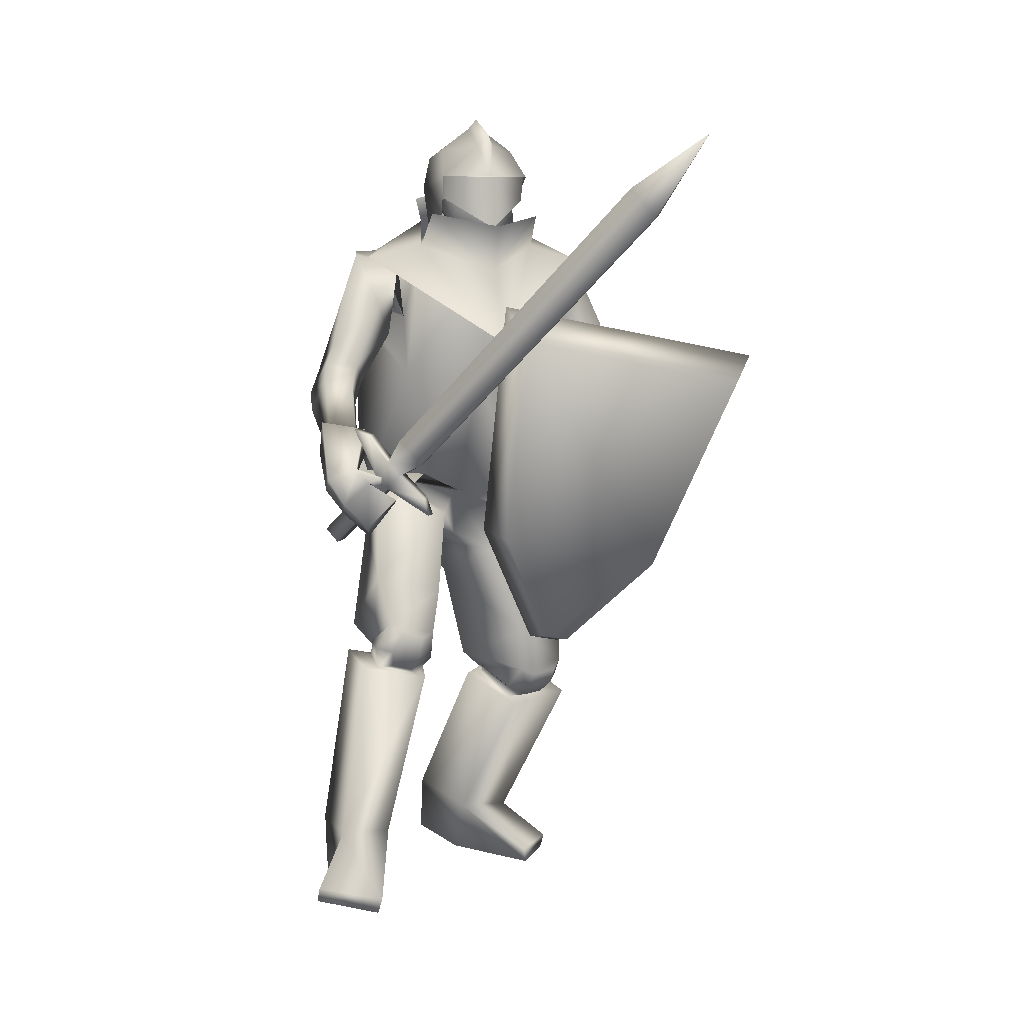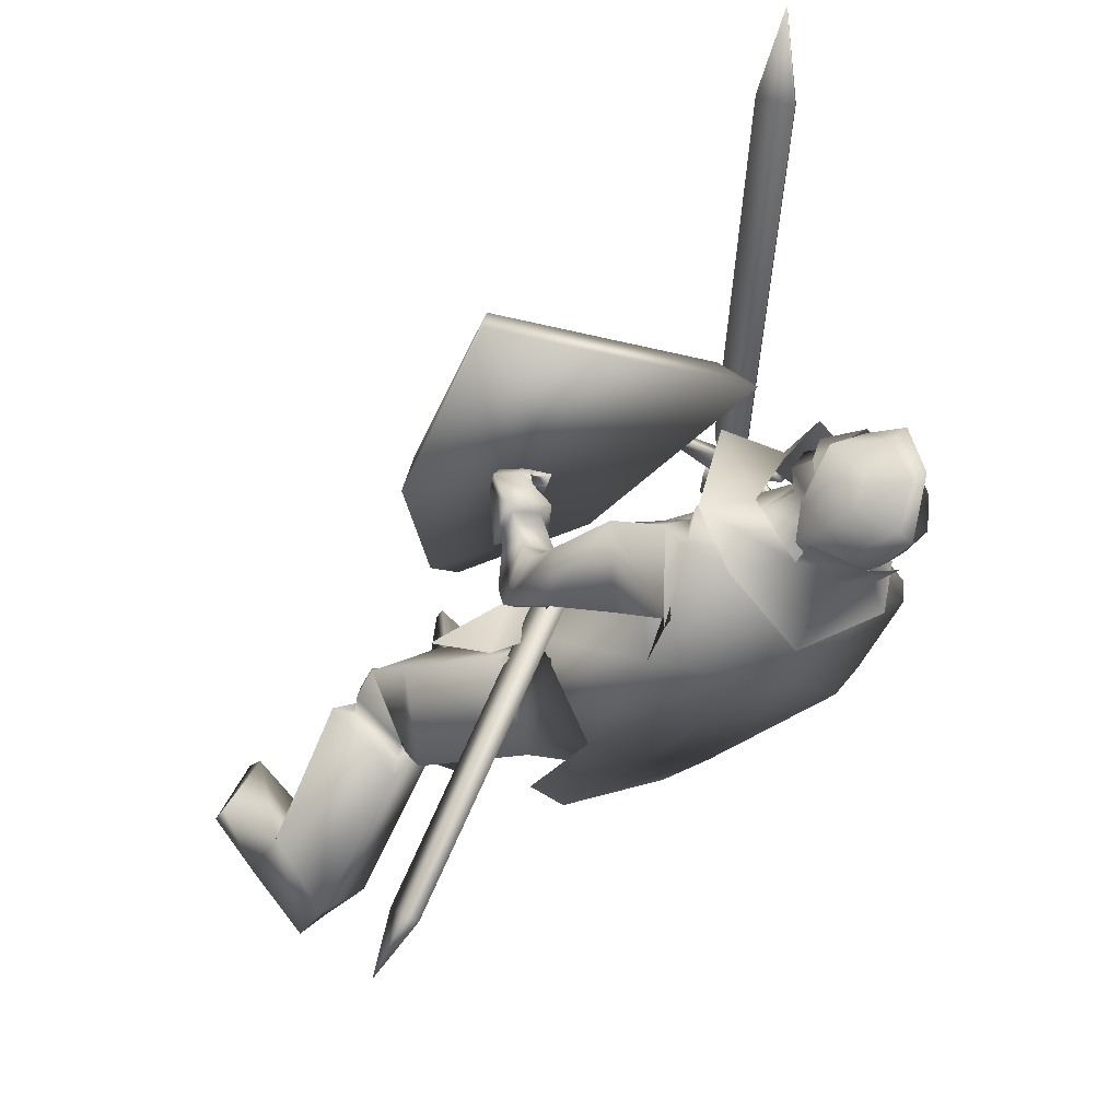
<metadata>
{"format":"obj","ext":"obj","renderer":"f3d","projection":"perspective","resolution":1024,"background":"white","views":[{"elev":5.3,"azim":-17.6,"up":"+Y"},{"elev":-17.6,"azim":140.1,"up":"+Z"}]}
</metadata>
<code>
o Knight_Cube.008
v 0.359 -0.2905 0.3333
v 0.3305 -0.2958 0.4008
v 0.04263 -0.2415 0.401
v 0.01796 -0.2262 0.3335
v 0.5033 0.09796 0.4512
v 0.4555 0.04884 0.5053
v 0.05182 0.1249 0.5055
v 0.02511 0.1881 0.4515
v 0.1276 -0.4405 0.2785
v 0.1337 -0.4302 0.3523
v 0.177 -0.4383 0.3522
v 0.1788 -0.4501 0.2785
v -0.2502 -0.02996 0.4239
v -0.138 -0.1807 0.5103
v -0.2386 -0.02824 0.4118
v -0.1264 -0.179 0.4982
v -0.2171 -0.03916 0.4309
v -0.1348 -0.1497 0.4942
v -0.2287 -0.04088 0.443
v -0.1464 -0.1514 0.5063
v -0.2015 -0.08805 0.4691
v -0.1844 -0.1111 0.4823
v -0.1833 -0.08536 0.4501
v -0.1662 -0.1084 0.4633
v -0.2 -0.1089 0.4307
v -0.1829 -0.1319 0.4439
v -0.2182 -0.1116 0.4497
v -0.2011 -0.1346 0.4629
v -0.2711 -0.2097 0.3473
v -0.254 -0.2327 0.3605
v -0.2901 -0.2125 0.367
v -0.273 -0.2355 0.3802
v -0.1447 -0.09004 0.4999
v -0.1765 -0.04728 0.4754
v -0.1497 -0.09078 0.5051
v -0.1815 -0.04803 0.4806
v 0.1607 0.3358 0.8532
v 0.1258 0.3826 0.8264
v 0.155 0.335 0.8591
v 0.1202 0.3818 0.8322
v 0.2195 0.4654 0.9273
v 0.2174 0.465 0.9295
v -0.02348 0.3537 0.2005
v 0.1064 0.3537 0.2005
v 0.04147 0.3451 0.09269
v -0.03329 0.3496 0.1376
v 0.1162 0.3496 0.1376
v 0.005392 0.351 0.1071
v 0.07755 0.351 0.1071
v 0.04147 0.4303 0.3021
v 0.04147 0.4093 0.0945
v -0.04276 0.4171 0.1385
v 0.1257 0.4171 0.1385
v 0.005392 0.4188 0.1091
v 0.07755 0.4188 0.1091
v 0.04147 0.5092 0.1108
v -0.03539 0.4707 0.1558
v 0.1183 0.4707 0.1558
v 0.02704 0.4956 0.1284
v 0.0559 0.4956 0.1284
v 0.04147 0.5421 0.2099
v -0.02655 0.4834 0.208
v 0.1095 0.4834 0.208
v 0.02828 0.5246 0.1999
v 0.05466 0.5246 0.1999
v 0.04147 0.5082 0.2882
v -0.03967 0.432 0.2651
v 0.1226 0.432 0.2651
v 0.02743 0.488 0.2709
v 0.05551 0.488 0.2709
v 0.04221 0.3341 0.3198
v 0.04072 0.4287 0.3089
v -0.03295 0.3894 0.2554
v 0.1159 0.3894 0.2554
v -0.0354 0.4318 0.2611
v 0.1183 0.4318 0.2611
v -0.02589 0.3928 0.1768
v 0.1088 0.3928 0.1768
v -0.02719 0.4343 0.1761
v 0.1101 0.4343 0.1761
v 0.1219 0.354 0.1045
v -0.03891 0.354 0.1045
v 0.04147 0.3522 0.08833
v 0.1502 0.3036 0.208
v -0.06725 0.3036 0.208
v 0.04147 0.2569 0.32
v 0.2047 0.2997 0.08674
v -0.1218 0.2997 0.08673
v 0.2456 0.2823 0.1818
v -0.1626 0.2823 0.1818
v 0.04147 0.2698 0.003375
v 0.1461 0.3597 0.2554
v -0.05764 0.362 0.2539
v 0.04329 0.3361 0.3479
v 0.04147 0.1201 0.3966
v 0.1355 0.3964 0.1175
v -0.05256 0.3964 0.1175
v 0.04147 0.422 0.09175
v 0.1813 0.1618 0.1359
v -0.1062 0.1899 0.1389
v 0.2264 0.1987 0.03338
v -0.1518 0.2147 0.03955
v 0.2719 0.2389 0.159
v -0.1802 0.287 0.1535
v 0.1995 0.2154 0.1896
v -0.1063 0.2677 0.1833
v 0.2089 -0.1358 0.3366
v -0.2151 -0.1133 0.4748
v 0.2088 -0.1388 0.3302
v -0.2113 -0.1139 0.4668
v 0.197 -0.1385 0.3365
v -0.2145 -0.1286 0.4743
v 0.1968 -0.1411 0.3305
v -0.2106 -0.1292 0.4671
v 0.2164 -0.1463 0.3459
v -0.2239 -0.1286 0.4355
v 0.2213 -0.2008 0.3542
v -0.2699 -0.1815 0.4249
v 0.2349 -0.184 0.3742
v -0.2758 -0.1637 0.4491
v 0.217 -0.1413 0.3616
v -0.2325 -0.1255 0.457
v 0.2364 -0.09436 0.2343
v -0.2238 -0.06639 0.3368
v 0.2853 -0.1216 0.2255
v -0.2768 -0.07189 0.3176
v 0.2975 -0.0829 0.2577
v -0.2795 -0.03382 0.3527
v 0.2513 -0.0713 0.2623
v -0.234 -0.0414 0.3653
v 0.2098 -0.2271 0.069
v -0.1407 -0.1527 0.1499
v 0.09147 -0.1704 0.09915
v -0.0627 -0.1381 0.09642
v 0.3021 0.002975 0.08319
v -0.239 0.04567 0.178
v 0.2851 -0.01535 0.08612
v -0.2116 0.03555 0.1954
v 0.311 -0.05815 0.1097
v -0.2553 0.004592 0.2089
v 0.2789 -0.04058 0.1157
v -0.2208 0.007879 0.2218
v 0.3178 -0.0445 0.09037
v -0.2529 0.02114 0.1909
v 0.2801 -0.0275 0.1009
v -0.2143 0.0214 0.2089
v 0.1949 0.1016 0.1238
v -0.1199 0.138 0.1663
v 0.2726 0.1262 0.05198
v -0.2049 0.1436 0.09888
v 0.3039 0.1552 0.1807
v -0.2151 0.2222 0.209
v 0.2429 0.1231 0.1984
v -0.1549 0.1916 0.2313
v 0.2255 -0.1488 0.3351
v -0.2467 -0.1062 0.4309
v 0.2656 -0.1801 0.3269
v -0.2999 -0.1398 0.4118
v 0.2779 -0.156 0.3439
v -0.302 -0.1181 0.4355
v 0.2329 -0.1402 0.3524
v -0.2547 -0.09883 0.4519
v 0.2081 -0.1071 0.327
v -0.1798 -0.1578 0.4494
v 0.1644 -0.1748 0.3299
v -0.2298 -0.2208 0.4429
v 0.2025 -0.1025 0.3459
v -0.1864 -0.1542 0.4682
v 0.1686 -0.1641 0.3557
v -0.2369 -0.2041 0.4646
v 0.268 -0.9492 -0.08286
v -0.2967 -0.9207 0.2951
v 0.2009 -0.9492 0.02243
v -0.1989 -0.9311 0.372
v 0.1969 -0.9224 0.02736
v -0.1924 -0.9049 0.3775
v 0.2721 -0.9211 -0.07155
v -0.2957 -0.8936 0.3094
v 0.1308 -0.8149 -0.2528
v -0.2322 -0.8093 0.07962
v 0.04295 -0.813 -0.2006
v -0.1301 -0.8091 0.08359
v 0.1997 -0.8589 -0.1231
v -0.2335 -0.8125 0.2355
v 0.1031 -0.8528 -0.1015
v -0.1374 -0.815 0.2104
v 0.1956 -0.5204 -0.07148
v -0.1987 -0.4705 0.1474
v 0.08187 -0.5522 0.01115
v -0.05876 -0.4946 0.1719
v 0.2716 -0.5928 0.04796
v -0.2038 -0.485 0.3056
v 0.1573 -0.6077 0.08804
v -0.08493 -0.5073 0.2896
v 0.1103 -0.907 -0.2743
v -0.2264 -0.9004 0.0681
v 0.04734 -0.9194 -0.2313
v -0.1517 -0.9145 0.0816
v 0.09964 -0.9484 -0.1444
v -0.1606 -0.9215 0.1848
v 0.1899 -0.9449 -0.1662
v -0.2513 -0.9111 0.1992
v 0.2324 -0.5374 0.1125
v -0.1375 -0.4201 0.3182
v 0.1879 -0.5436 0.1224
v -0.09405 -0.431 0.3076
v 0.2186 -0.5861 0.06832
v -0.1478 -0.4821 0.2945
v 0.1847 -0.5909 0.07588
v -0.1147 -0.4905 0.2864
v 0.1773 -0.5737 0.09905
v -0.09669 -0.4684 0.2951
v 0.2338 -0.5657 0.086
v -0.152 -0.4546 0.3082
v 0.1854 -0.5152 -0.01376
v -0.1607 -0.4489 0.1868
v 0.1057 -0.536 0.03109
v -0.06923 -0.4688 0.193
v 0.2515 -0.5531 0.06071
v -0.1801 -0.4477 0.2916
v 0.1409 -0.5698 0.09328
v -0.06813 -0.4734 0.2719
v 0.1753 -0.5381 -0.03279
v -0.1616 -0.4782 0.1754
v 0.1112 -0.5566 0.005129
v -0.08712 -0.4951 0.1825
v 0.153 -0.5959 0.0602
v -0.09532 -0.5061 0.2609
v 0.2315 -0.5844 0.04046
v -0.173 -0.4871 0.2776
v 0.1839 -0.4677 -0.06083
v -0.1838 -0.4233 0.1302
v 0.06738 -0.5055 0.02717
v -0.04145 -0.4578 0.1511
v 0.2508 -0.4209 0.08349
v -0.1681 -0.3177 0.2571
v 0.1525 -0.4533 0.1449
v -0.05217 -0.3461 0.2724
v 0.1731 -0.52 -0.02478
v -0.1561 -0.4611 0.1743
v 0.1031 -0.5373 0.01913
v -0.0734 -0.4759 0.183
v 0.1601 -0.5309 0.1241
v -0.06925 -0.4238 0.2911
v 0.2471 -0.5169 0.1013
v -0.1558 -0.4019 0.3086
v -0.007408 -0.2151 -0.07674
v 0.116 -0.2657 -0.06793
v -0.1296 -0.2536 0.01303
v 0.000512 -0.283 -0.02893
v 0.03685 -0.3405 -0.005924
v -0.02651 -0.3145 0.0515
v 0.02509 -0.2541 0.1075
v 0.09571 -0.2863 0.1317
v -0.01115 -0.2096 0.1688
v 0.1076 -0.09112 -0.05622
v -0.1012 -0.08072 -0.05359
v 0.01239 -0.0613 -0.04866
v 0.151 -0.1378 0.05966
v -0.1288 -0.1043 0.06617
v 0.02086 -0.1687 0.1227
v 0.2181 -0.09198 0.2311
v -0.2057 -0.07107 0.3367
v 0.2941 -0.134 0.2172
v -0.2878 -0.0793 0.3065
v 0.2411 -0.05626 0.2742
v -0.2213 -0.03238 0.3805
v 0.3162 -0.07474 0.2661
v -0.295 -0.01968 0.3593
v 0.2636 -0.01217 0.113
v -0.1958 0.02826 0.2252
v 0.3431 -0.04772 0.09049
v -0.2772 0.028 0.187
v 0.3406 0.01636 0.1484
v -0.2609 0.0851 0.2496
v 0.2868 0.0233 0.158
v -0.2121 0.06668 0.2708
v 0.2611 -0.03311 0.1357
v -0.2054 0.006423 0.245
v 0.3315 -0.07427 0.1249
v -0.2828 -0.003315 0.2187
v 0.2836 0.000868 0.1789
v -0.2213 0.04332 0.2888
v 0.3324 -0.01341 0.1779
v -0.2709 0.04922 0.2788
v 0.2541 -0.005854 0.1243
v -0.1865 0.04682 0.2141
v 0.3198 0.0302 0.07507
v -0.2555 0.06991 0.1618
v 0.2838 0.003531 0.1805
v -0.2071 0.08011 0.2651
v 0.3222 0.04855 0.1614
v -0.2442 0.1192 0.2342
v 0.2717 -0.3243 0.1028
v -0.1766 -0.2182 0.244
v 0.1836 -0.2328 0.1715
v -0.06602 -0.1282 0.2209
v 0.2457 -0.2001 0.06449
v -0.174 -0.1224 0.1525
v 0.001904 -0.1078 -0.08804
v 0.02396 -0.1679 0.1412
v 0.1232 -0.1082 -0.08013
v -0.1214 -0.09614 -0.07082
v 0.1689 -0.1758 0.09981
v -0.1467 -0.1341 0.1094
v 0.1278 -0.2452 -0.1251
v -0.1447 -0.2302 -0.07702
v -0.01075 -0.3284 -0.1225
v 0.1485 0.2992 0.1881
v -0.06553 0.2992 0.1881
v 0.1521 0.0379 0.2293
v -0.1012 0.0635 0.2308
v 0.1437 0.3019 0.09602
v -0.06072 0.3019 0.09602
v 0.2136 0.1323 -0.0128
v -0.1454 0.1686 -0.0107
v 0.04147 0.2904 0.2643
v 0.02588 0.05249 0.2743
v 0.04147 0.3021 0.04747
v 0.03915 0.2013 -0.02691
v 0.2159 0.2476 0.1997
v -0.1381 0.2784 0.1829
v 0.1624 0.1414 0.1565
v -0.08938 0.1703 0.1607
v 0.2588 0.2692 0.1169
v -0.1711 0.2943 0.1149
v 0.2325 0.1902 0.01961
v -0.1599 0.2056 0.02833
v 0.04147 0.3315 0.1125
v 0.09103 0.3578 0.1709
v -0.008096 0.3578 0.1709
v 0.04147 0.4131 0.106
v 0.1108 0.3892 0.1747
v -0.02791 0.3892 0.1747
v 0.1129 0.4675 0.1616
v -0.02999 0.4675 0.1616
v 0.04147 0.5034 0.1576
v 0.0901 0.3242 0.2284
v -0.007167 0.3242 0.2284
v 0.04147 0.305 0.2497
v 0.09144 0.4443 0.2685
v -0.008506 0.4443 0.2685
v 0.04147 0.4582 0.283
v 0.09917 0.3297 0.2616
v -0.01623 0.3414 0.2619
v 0.04147 0.3008 0.3092
v 0.2937 -0.312 -0.3505
v 0.317 -0.3168 -0.3426
v 0.2948 -0.3861 -0.3191
v 0.2715 -0.3813 -0.3271
v 0.1572 -0.08731 0.1844
v 0.1805 -0.09208 0.1923
v 0.1583 -0.1614 0.2158
v 0.135 -0.1566 0.2078
v 0.3234 -0.3905 -0.4328
f 5 8 7
f 5 7 6
f 1 5 6
f 1 6 2
f 2 6 7
f 2 7 3
f 3 7 8
f 3 8 4
f 5 1 4
f 5 4 8
f 3 4 9
f 3 9 10
f 4 1 12
f 4 12 9
f 1 2 11
f 1 11 12
f 2 3 10
f 2 10 11
f 12 11 10
f 12 10 9
f 15 13 19
f 15 19 17
f 20 14 16
f 20 16 18
f 13 15 25
f 13 25 27
f 26 16 14
f 26 14 28
f 19 13 27
f 19 27 21
f 28 14 20
f 28 20 22
f 23 25 15
f 23 15 17
f 16 26 24
f 16 24 18
f 21 23 17
f 21 17 19
f 18 24 22
f 18 22 20
f 31 27 25
f 31 25 29
f 26 28 32
f 26 32 30
f 25 26 30
f 25 30 29
f 29 30 32
f 29 32 31
f 27 31 32
f 27 32 28
f 21 27 28
f 21 28 22
f 23 24 26
f 23 26 25
f 24 23 34
f 24 34 33
f 21 22 35
f 21 35 36
f 22 24 33
f 22 33 35
f 23 21 36
f 23 36 34
f 33 34 38
f 33 38 37
f 36 35 39
f 36 39 40
f 35 33 37
f 35 37 39
f 34 36 40
f 34 40 38
f 37 38 41
f 39 42 40
f 42 41 38
f 42 38 40
f 42 39 37
f 42 37 41
f 43 67 52
f 43 52 46
f 53 68 44
f 53 44 47
f 48 54 51
f 48 51 45
f 51 55 49
f 51 49 45
f 46 52 54
f 46 54 48
f 55 53 47
f 55 47 49
f 57 52 67
f 57 67 62
f 68 53 58
f 68 58 63
f 50 66 69
f 50 69 67
f 70 66 50
f 70 50 68
f 54 59 56
f 54 56 51
f 56 60 55
f 56 55 51
f 52 57 59
f 52 59 54
f 60 58 53
f 60 53 55
f 59 64 61
f 59 61 56
f 61 65 60
f 61 60 56
f 57 62 64
f 57 64 59
f 65 63 58
f 65 58 60
f 64 69 66
f 64 66 61
f 66 70 65
f 66 65 61
f 62 67 69
f 62 69 64
f 70 68 63
f 70 63 65
f 73 71 72
f 73 72 75
f 72 71 74
f 72 74 76
f 75 79 77
f 75 77 73
f 78 80 76
f 78 76 74
f 81 84 89
f 81 89 87
f 90 85 82
f 90 82 88
f 81 87 91
f 81 91 83
f 91 88 82
f 91 82 83
f 86 84 92
f 86 92 94
f 93 85 86
f 93 86 94
f 84 86 95
f 84 95 89
f 95 86 85
f 95 85 90
f 81 83 98
f 81 98 96
f 98 83 82
f 98 82 97
f 327 101 99
f 327 99 323
f 100 102 328
f 100 328 324
f 323 99 105
f 323 105 321
f 106 100 324
f 106 324 322
f 325 321 105
f 325 105 103
f 106 322 326
f 106 326 104
f 327 325 103
f 327 103 101
f 104 326 328
f 104 328 102
f 149 147 99
f 149 99 101
f 100 148 150
f 100 150 102
f 147 153 105
f 147 105 99
f 106 154 148
f 106 148 100
f 151 149 101
f 151 101 103
f 102 150 152
f 102 152 104
f 153 151 103
f 153 103 105
f 104 152 154
f 104 154 106
f 320 315 302
f 320 302 300
f 303 316 320
f 303 320 300
f 315 311 304
f 315 304 302
f 305 312 316
f 305 316 303
f 318 301 304
f 318 304 311
f 305 301 318
f 305 318 312
f 302 256 258
f 302 258 300
f 258 257 303
f 258 303 300
f 304 259 256
f 304 256 302
f 257 260 305
f 257 305 303
f 304 133 259
f 260 134 305
f 304 301 261
f 304 261 133
f 261 301 305
f 261 305 134
f 308 300 302
f 308 302 306
f 303 300 308
f 303 308 307
f 304 301 296
f 304 296 298
f 297 301 305
f 297 305 299
f 109 113 111
f 109 111 107
f 112 114 110
f 112 110 108
f 161 155 109
f 161 109 107
f 110 156 162
f 110 162 108
f 121 161 107
f 121 107 111
f 108 162 122
f 108 122 112
f 155 115 113
f 155 113 109
f 114 116 156
f 114 156 110
f 115 121 111
f 115 111 113
f 112 122 116
f 112 116 114
f 117 165 163
f 117 163 115
f 164 166 118
f 164 118 116
f 157 117 115
f 157 115 155
f 116 118 158
f 116 158 156
f 115 163 167
f 115 167 121
f 168 164 116
f 168 116 122
f 119 169 165
f 119 165 117
f 166 170 120
f 166 120 118
f 159 119 117
f 159 117 157
f 118 120 160
f 118 160 158
f 121 167 169
f 121 169 119
f 170 168 122
f 170 122 120
f 161 121 119
f 161 119 159
f 120 122 162
f 120 162 160
f 266 262 155
f 266 155 161
f 156 263 267
f 156 267 162
f 125 264 262
f 125 262 123
f 263 265 126
f 263 126 124
f 280 125 123
f 280 123 278
f 124 126 281
f 124 281 279
f 123 262 266
f 123 266 129
f 267 263 124
f 267 124 130
f 278 123 129
f 278 129 282
f 130 124 279
f 130 279 283
f 127 268 264
f 127 264 125
f 265 269 128
f 265 128 126
f 284 127 125
f 284 125 280
f 126 128 285
f 126 285 281
f 129 266 268
f 129 268 127
f 269 267 130
f 269 130 128
f 282 129 127
f 282 127 284
f 128 130 283
f 128 283 285
f 248 131 235
f 248 235 231
f 236 132 249
f 236 249 232
f 259 131 248
f 259 248 256
f 249 132 260
f 249 260 257
f 259 133 254
f 259 254 131
f 255 134 260
f 255 260 132
f 254 237 235
f 254 235 131
f 236 238 255
f 236 255 132
f 261 253 254
f 261 254 133
f 255 253 261
f 255 261 134
f 143 139 141
f 143 141 145
f 142 140 144
f 142 144 146
f 135 143 145
f 135 145 137
f 146 144 136
f 146 136 138
f 286 288 135
f 286 135 137
f 136 289 287
f 136 287 138
f 280 278 141
f 280 141 139
f 142 279 281
f 142 281 140
f 288 272 143
f 288 143 135
f 144 273 289
f 144 289 136
f 272 280 139
f 272 139 143
f 140 281 273
f 140 273 144
f 278 270 145
f 278 145 141
f 146 271 279
f 146 279 142
f 270 286 137
f 270 137 145
f 138 287 271
f 138 271 146
f 284 280 272
f 284 272 274
f 273 281 285
f 273 285 275
f 292 274 272
f 292 272 288
f 273 275 293
f 273 293 289
f 149 288 286
f 149 286 147
f 287 289 150
f 287 150 148
f 147 286 290
f 147 290 153
f 291 287 148
f 291 148 154
f 151 292 288
f 151 288 149
f 289 293 152
f 289 152 150
f 153 290 292
f 153 292 151
f 293 291 154
f 293 154 152
f 264 157 155
f 264 155 262
f 156 158 265
f 156 265 263
f 268 159 157
f 268 157 264
f 158 160 269
f 158 269 265
f 266 161 159
f 266 159 268
f 160 162 267
f 160 267 269
f 169 167 163
f 169 163 165
f 164 168 170
f 164 170 166
f 175 173 171
f 175 171 177
f 172 174 176
f 172 176 178
f 199 201 171
f 199 171 173
f 172 202 200
f 172 200 174
f 185 199 173
f 185 173 175
f 174 200 186
f 174 186 176
f 201 183 177
f 201 177 171
f 178 184 202
f 178 202 172
f 183 185 175
f 183 175 177
f 176 186 184
f 176 184 178
f 183 201 195
f 183 195 179
f 196 202 184
f 196 184 180
f 191 183 179
f 191 179 187
f 180 184 192
f 180 192 188
f 179 195 197
f 179 197 181
f 198 196 180
f 198 180 182
f 187 179 181
f 187 181 189
f 182 180 188
f 182 188 190
f 181 197 199
f 181 199 185
f 200 198 182
f 200 182 186
f 189 181 185
f 189 185 193
f 186 182 190
f 186 190 194
f 193 185 183
f 193 183 191
f 184 186 194
f 184 194 192
f 201 199 197
f 201 197 195
f 198 200 202
f 198 202 196
f 229 191 187
f 229 187 223
f 188 192 230
f 188 230 224
f 223 187 189
f 223 189 225
f 190 188 224
f 190 224 226
f 225 189 193
f 225 193 227
f 194 190 226
f 194 226 228
f 227 193 191
f 227 191 229
f 192 194 228
f 192 228 230
f 211 209 207
f 211 207 213
f 208 210 212
f 208 212 214
f 205 211 213
f 205 213 203
f 214 212 206
f 214 206 204
f 245 243 205
f 245 205 203
f 206 244 246
f 206 246 204
f 227 229 207
f 227 207 209
f 208 230 228
f 208 228 210
f 221 227 209
f 221 209 211
f 210 228 222
f 210 222 212
f 243 221 211
f 243 211 205
f 212 222 244
f 212 244 206
f 229 219 213
f 229 213 207
f 214 220 230
f 214 230 208
f 219 245 203
f 219 203 213
f 204 246 220
f 204 220 214
f 219 229 223
f 219 223 215
f 224 230 220
f 224 220 216
f 245 219 215
f 245 215 239
f 216 220 246
f 216 246 240
f 215 223 225
f 215 225 217
f 226 224 216
f 226 216 218
f 239 215 217
f 239 217 241
f 218 216 240
f 218 240 242
f 217 225 227
f 217 227 221
f 228 226 218
f 228 218 222
f 241 217 221
f 241 221 243
f 222 218 242
f 222 242 244
f 235 245 239
f 235 239 231
f 240 246 236
f 240 236 232
f 231 239 241
f 231 241 233
f 242 240 232
f 242 232 234
f 248 231 233
f 248 233 251
f 234 232 249
f 234 249 252
f 233 241 243
f 233 243 237
f 244 242 234
f 244 234 238
f 251 233 237
f 251 237 254
f 238 234 252
f 238 252 255
f 237 243 245
f 237 245 235
f 246 244 238
f 246 238 236
f 248 251 250
f 248 250 247
f 250 252 249
f 250 249 247
f 256 248 247
f 256 247 258
f 247 249 257
f 247 257 258
f 254 253 250
f 254 250 251
f 250 253 255
f 250 255 252
f 270 278 282
f 270 282 276
f 283 279 271
f 283 271 277
f 286 270 276
f 286 276 290
f 277 271 287
f 277 287 291
f 276 282 284
f 276 284 274
f 285 283 277
f 285 277 275
f 290 276 274
f 290 274 292
f 275 277 291
f 275 291 293
f 298 296 294
f 295 297 299
f 311 309 317
f 311 317 318
f 317 310 312
f 317 312 318
f 315 320 319
f 315 319 313
f 319 320 316
f 319 316 314
f 309 311 323
f 309 323 321
f 324 312 310
f 324 310 322
f 325 327 315
f 325 315 313
f 316 328 326
f 316 326 314
f 327 323 311
f 327 311 315
f 312 324 328
f 312 328 316
f 313 309 321
f 313 321 325
f 322 310 314
f 322 314 326
f 344 338 330
f 344 330 333
f 331 339 345
f 331 345 334
f 329 332 333
f 329 333 330
f 334 332 329
f 334 329 331
f 344 333 335
f 344 335 341
f 336 334 345
f 336 345 342
f 335 333 332
f 335 332 337
f 332 334 336
f 332 336 337
f 341 335 337
f 341 337 343
f 337 336 342
f 337 342 343
f 346 340 338
f 346 338 344
f 339 340 346
f 339 346 345
f 344 341 343
f 344 343 346
f 343 342 345
f 343 345 346
f 309 313 330
f 309 330 338
f 331 314 310
f 331 310 339
f 313 319 329
f 313 329 330
f 329 319 314
f 329 314 331
f 309 338 340
f 309 340 317
f 340 339 310
f 340 310 317
f 347 355 350
f 355 347 348
f 355 348 349
f 355 349 350
f 351 354 353
f 351 353 352
f 347 351 352
f 347 352 348
f 348 352 353
f 348 353 349
f 349 353 354
f 349 354 350
f 351 347 350
f 351 350 354

</code>
